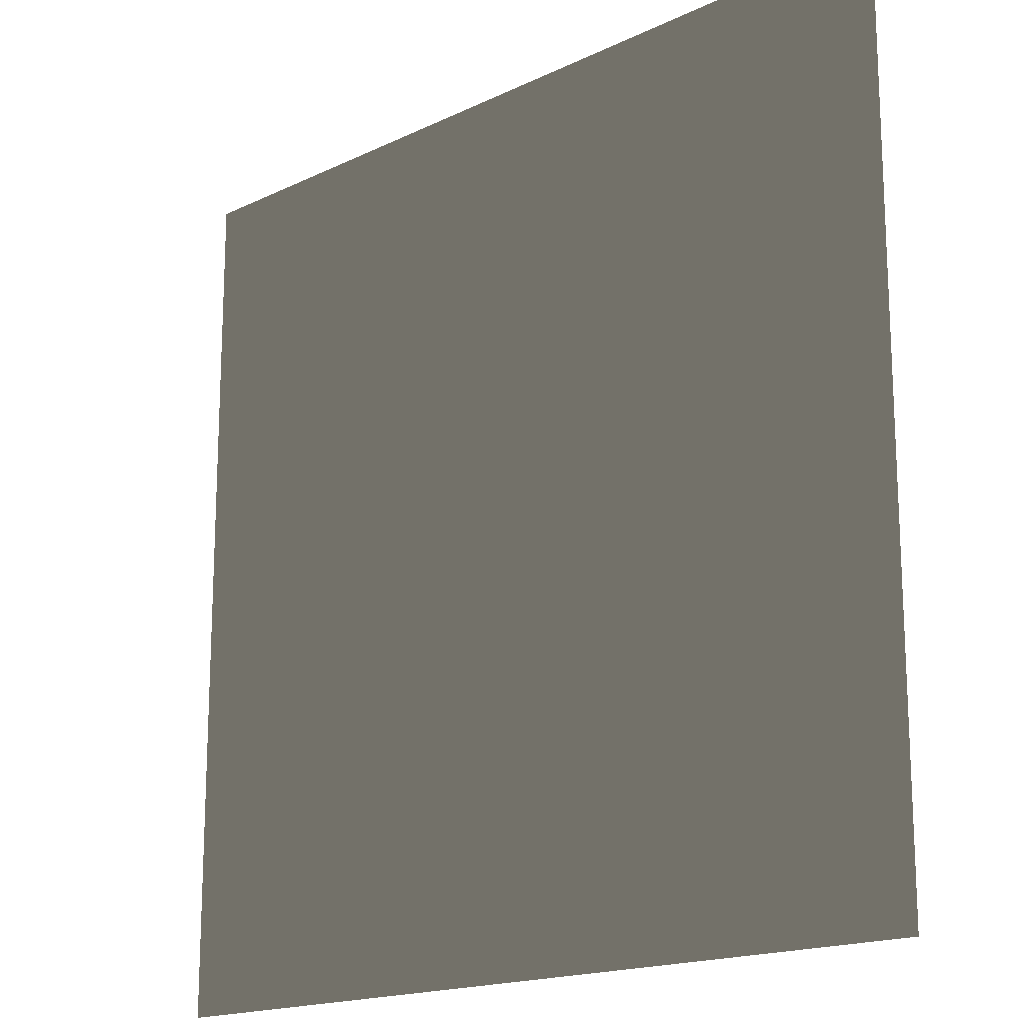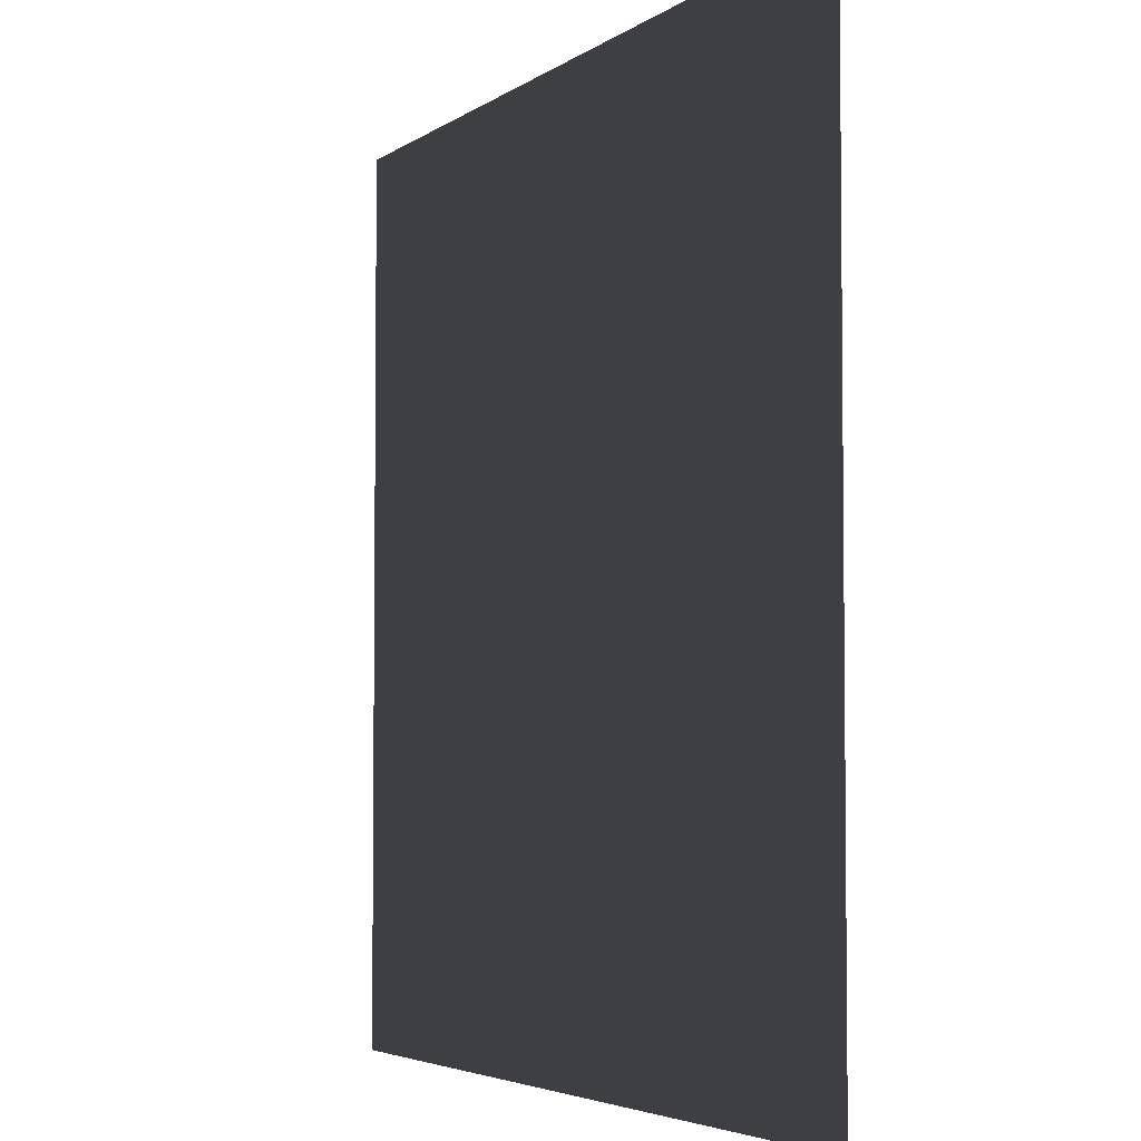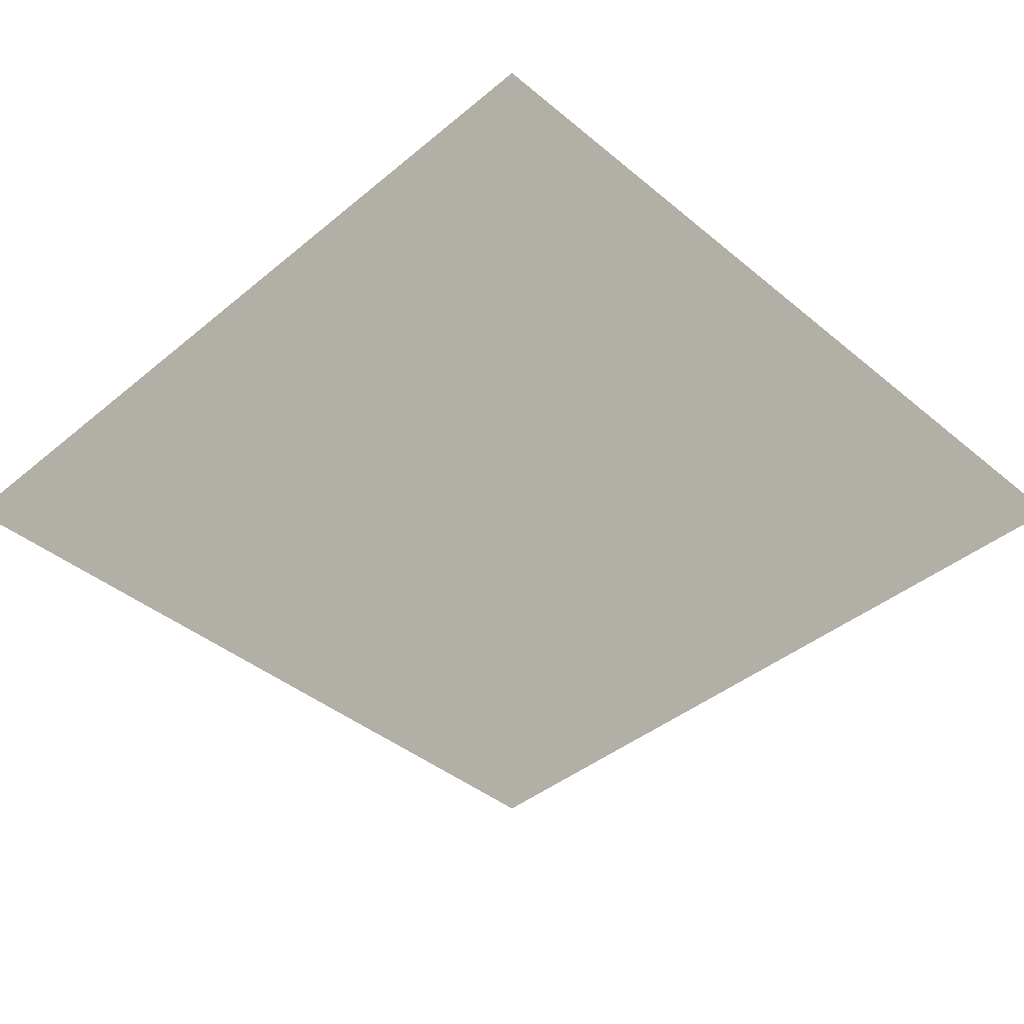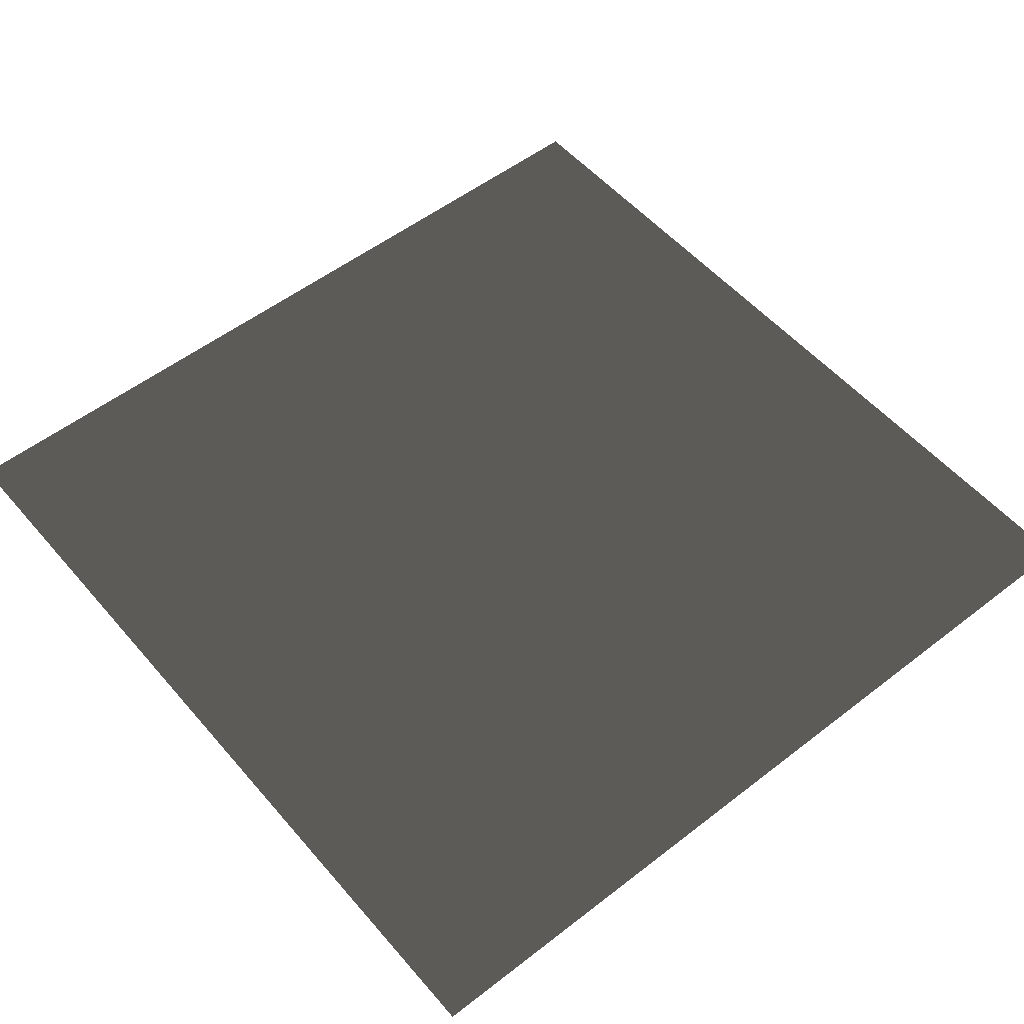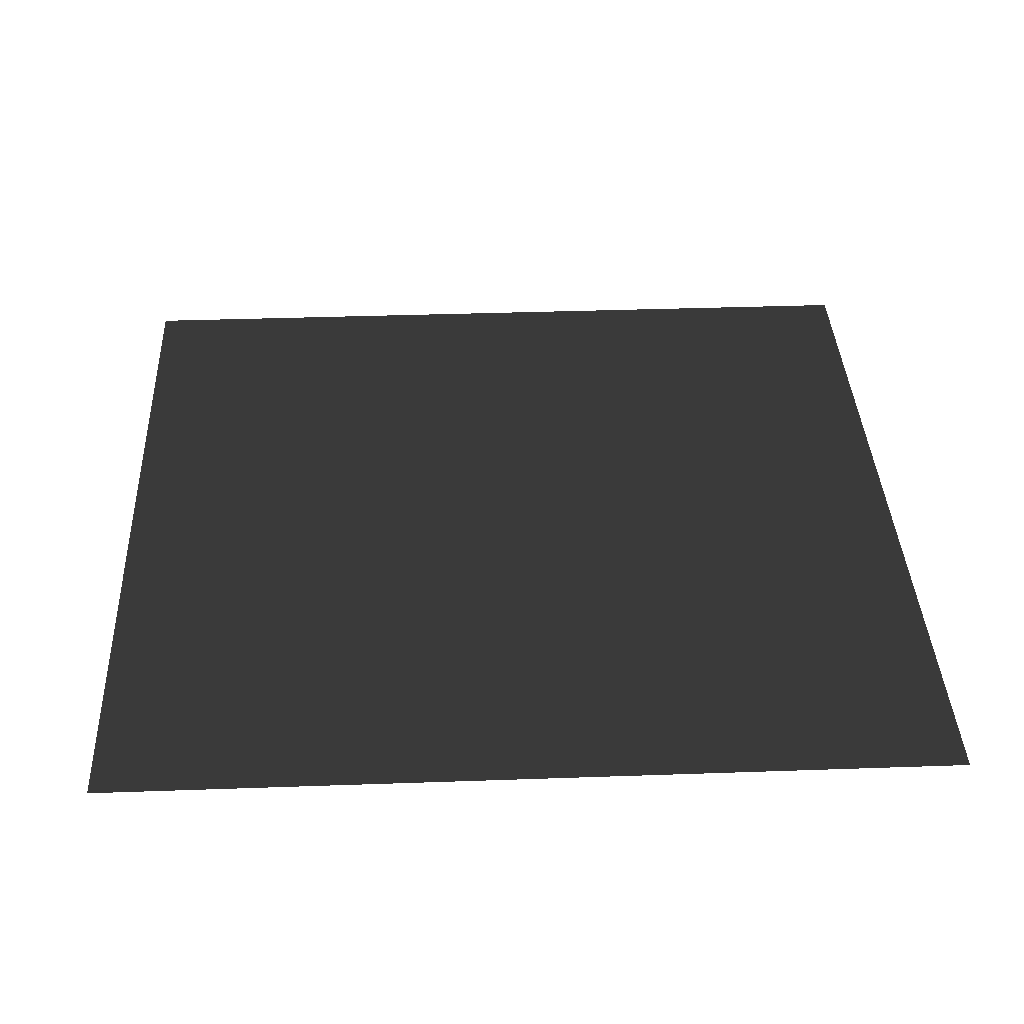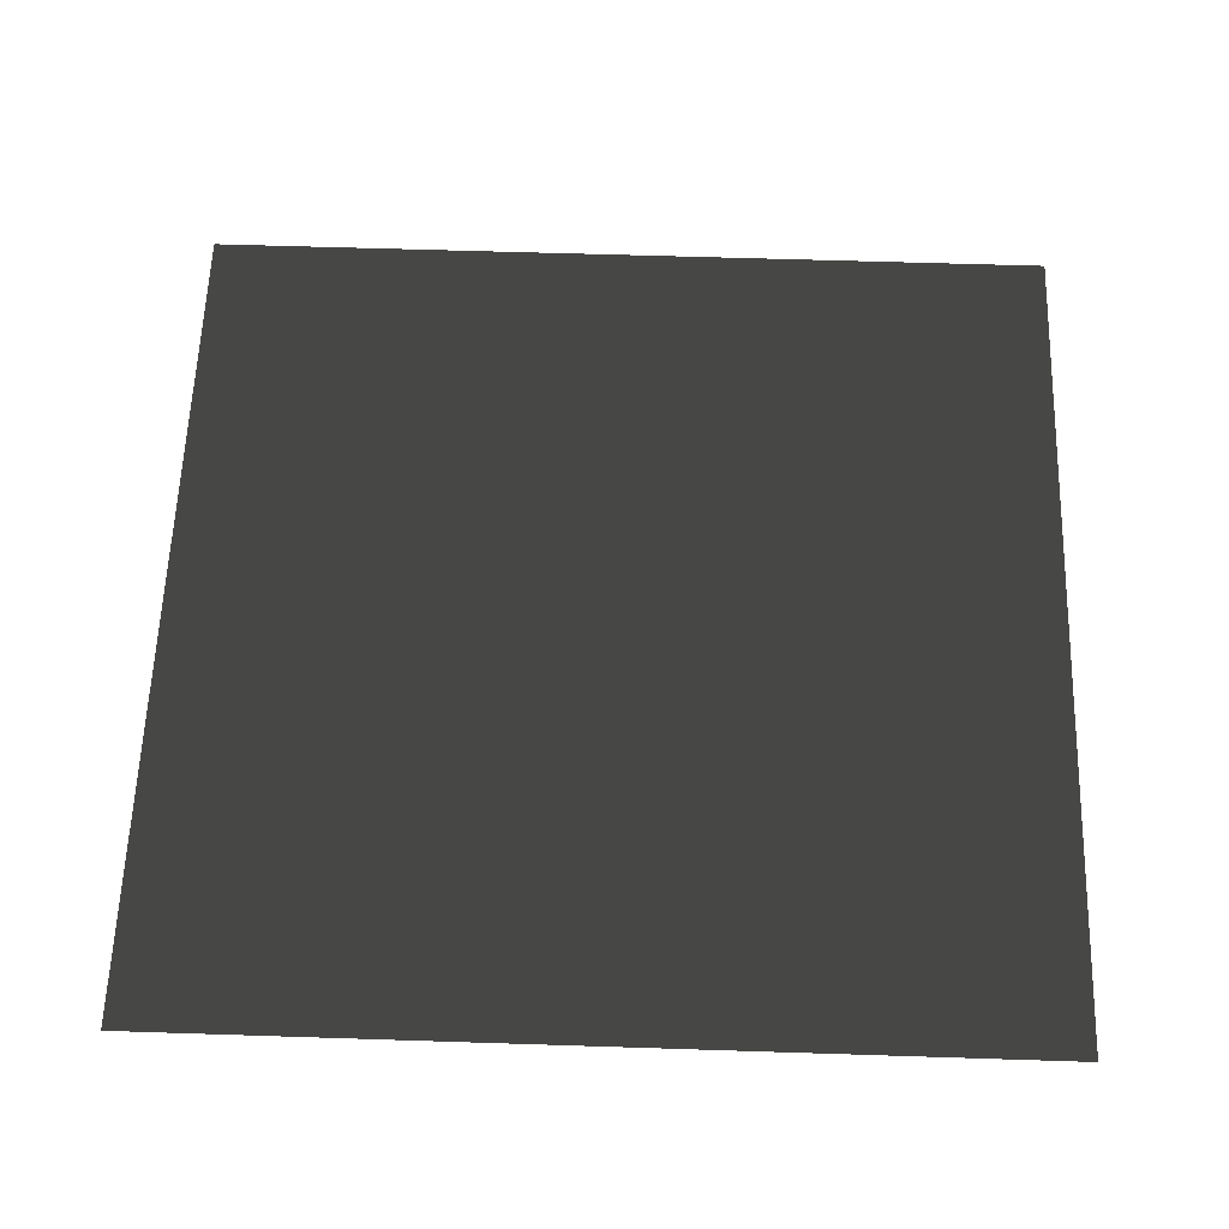
<metadata>
{"format":"obj","ext":"obj","renderer":"f3d","projection":"perspective","resolution":1024,"background":"white","views":[{"elev":-17.1,"azim":-136.1,"up":"+Z"},{"elev":-4.2,"azim":63.9,"up":"+Z"},{"elev":-41.5,"azim":-135.0,"up":"+Y"},{"elev":53.5,"azim":-129.6,"up":"+Y"},{"elev":37.2,"azim":87.4,"up":"+Y"},{"elev":60.0,"azim":-88.1,"up":"+Y"}]}
</metadata>
<code>
v -6.911e-05 9.586e-05 157.5
v 157.5 -0.0002654 -1.525e-05
v -6.911e-05 9.586e-05 -4.576e-05
v 157.5 -0.0001528 157.5
g B2_BricksWall_7497_279
f 1 3 2
f 2 4 1

</code>
